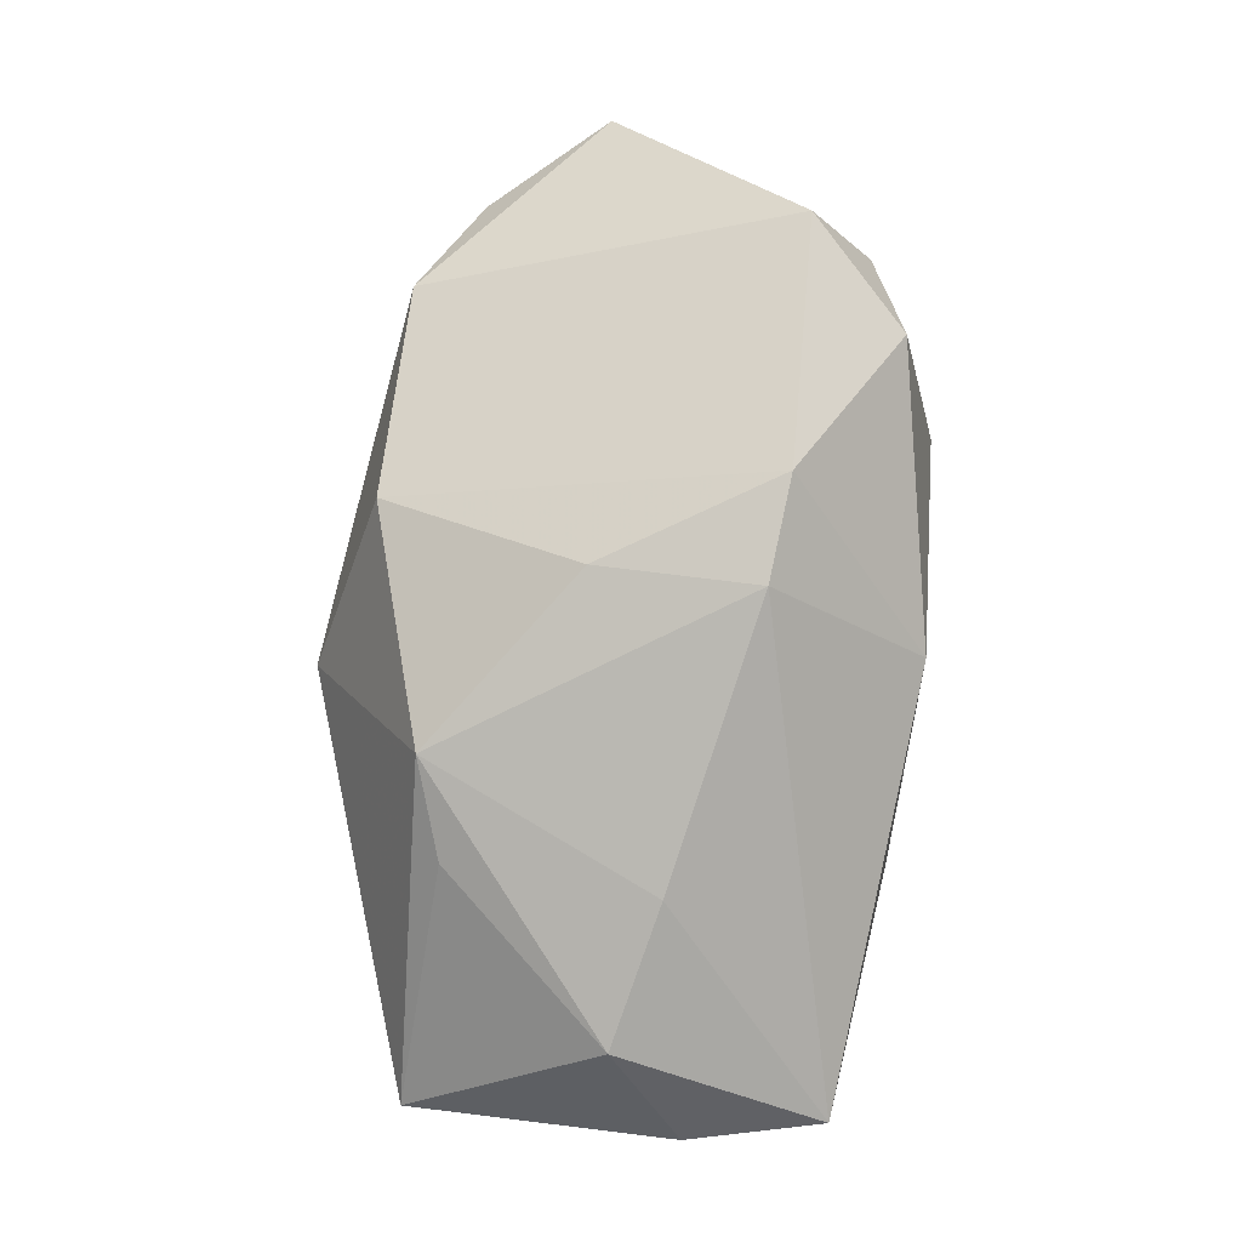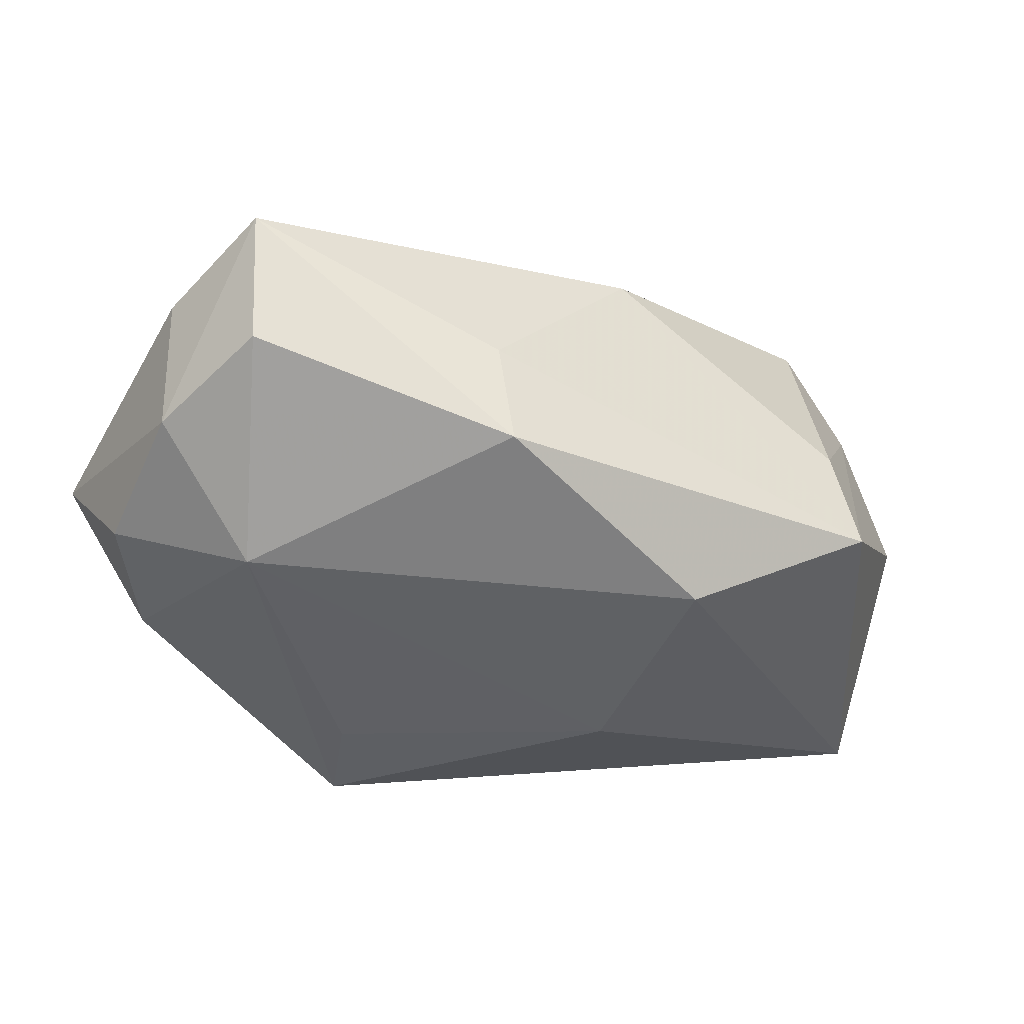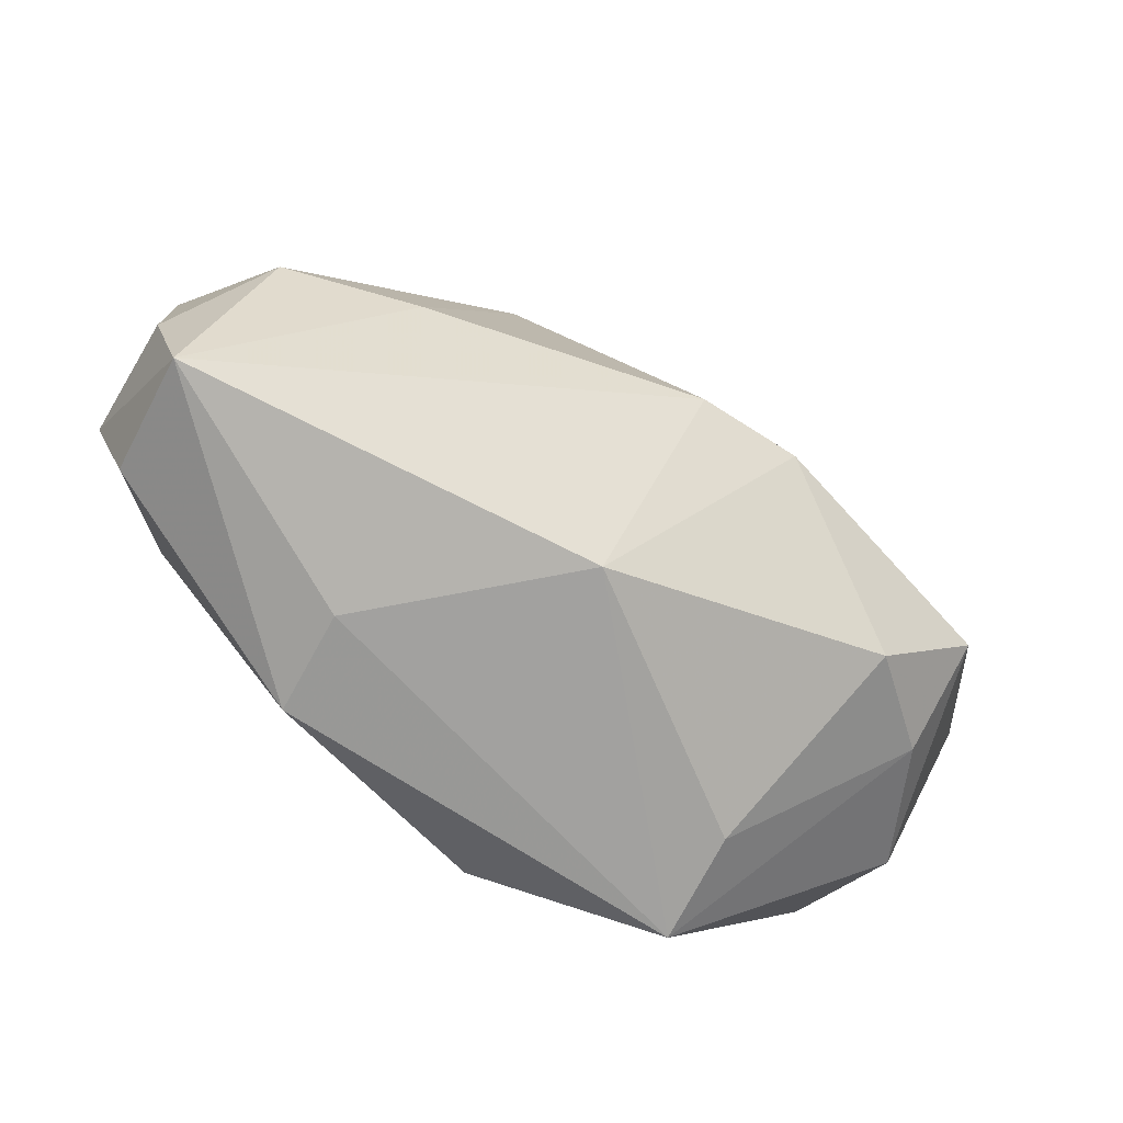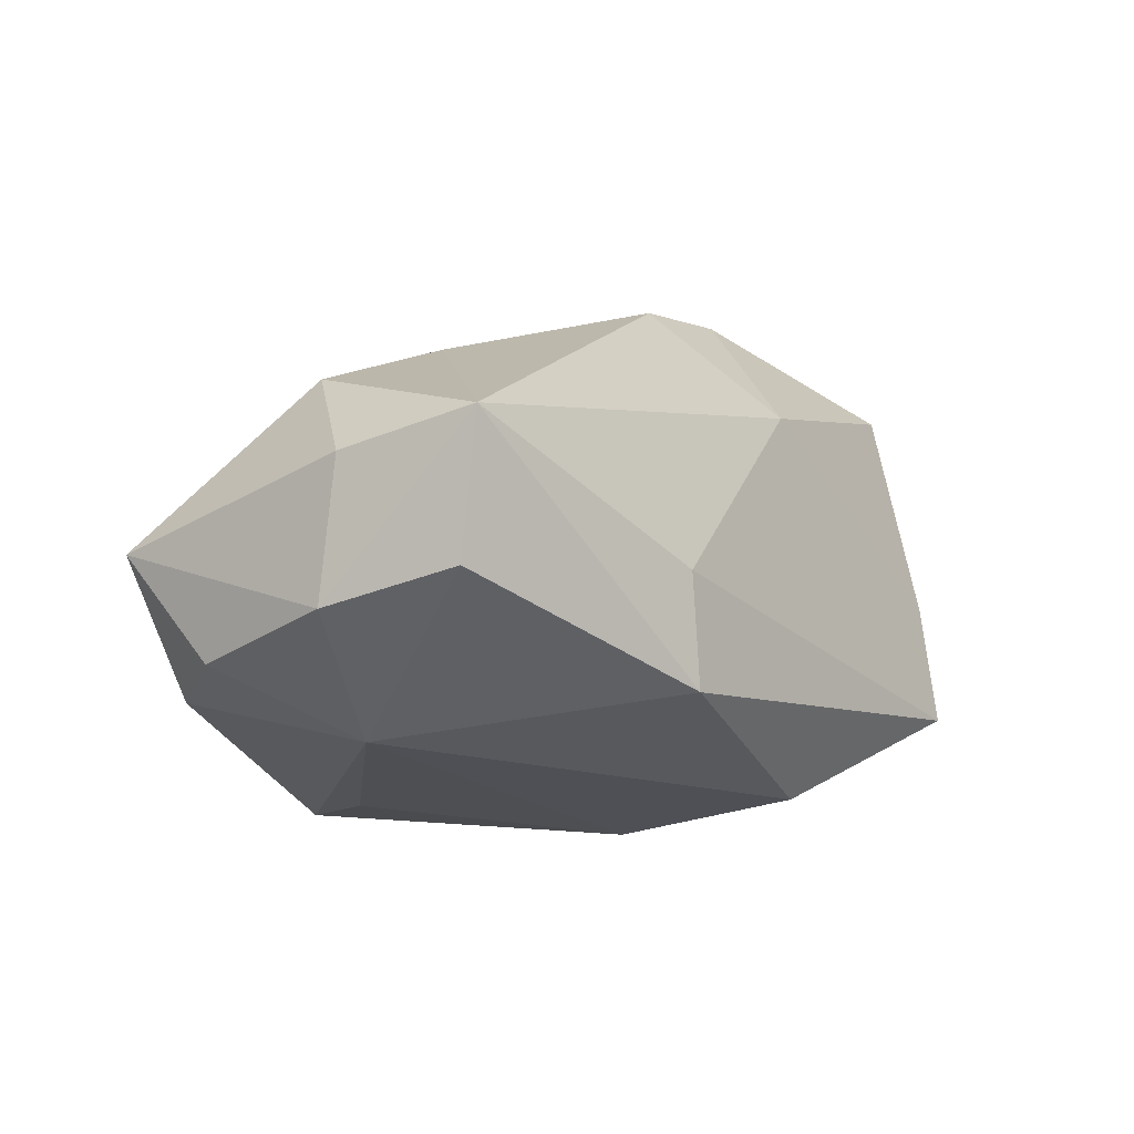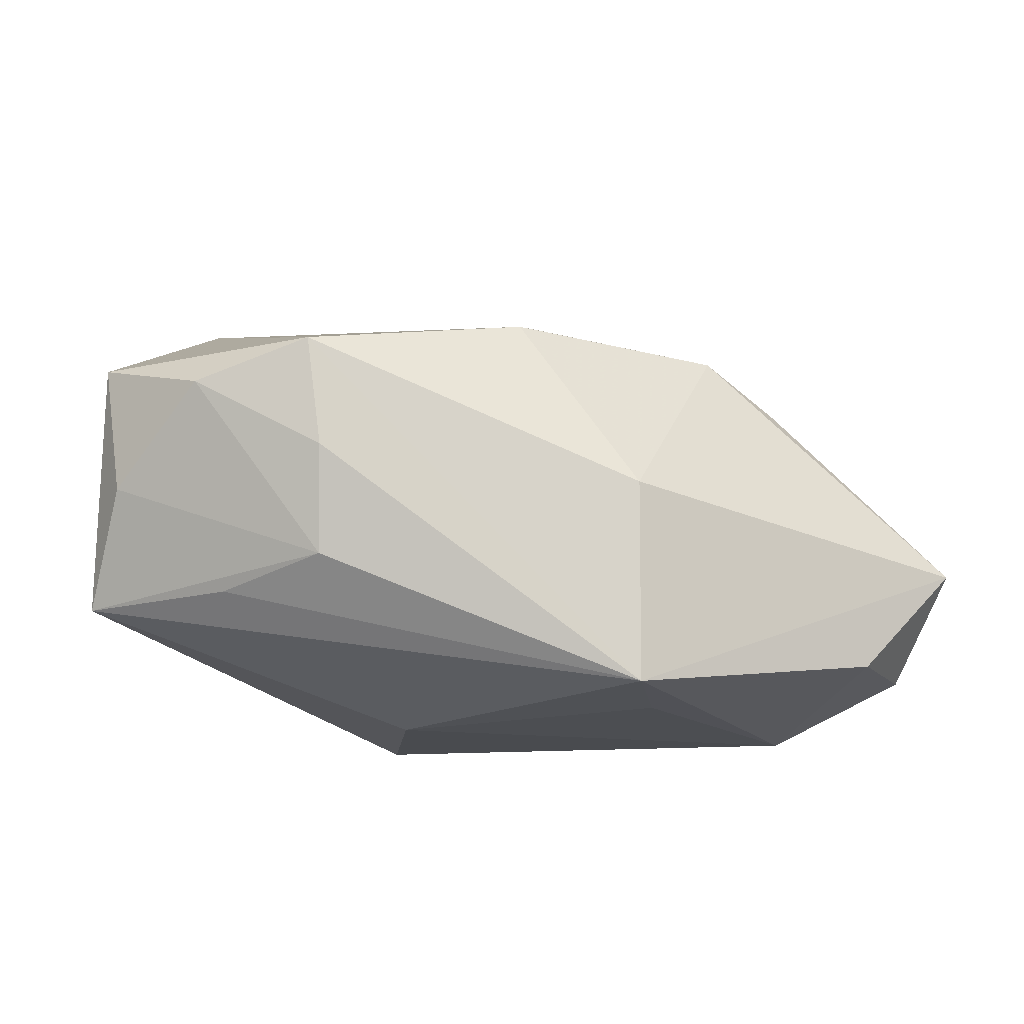
<metadata>
{"format":"obj","ext":"obj","renderer":"f3d","projection":"perspective","resolution":1024,"background":"white","views":[{"elev":72.1,"azim":-82.2,"up":"+Z"},{"elev":-46.1,"azim":-29.9,"up":"+Z"},{"elev":-73.4,"azim":-41.2,"up":"+Y"},{"elev":-19.3,"azim":-51.8,"up":"+Z"},{"elev":-13.7,"azim":168.1,"up":"+Z"}]}
</metadata>
<code>
v 0.02948 -0.01457 0.01353
v -0.03085 0.01668 -0.01394
v -0.03739 0.007437 -0.01401
v 0.003169 0.02131 0.01534
v -0.006533 0.02606 0.0001562
v -0.03858 -0.005438 -0.01245
v -0.0358 -0.002144 0.007596
v 0.02852 0.01281 -0.008547
v 0.03645 -0.011 0.003838
v 0.02296 -0.02194 -0.01035
v -0.002733 -0.009473 0.02358
v -0.009894 0.01706 -0.01846
v 0.02852 -0.009233 0.02252
v 0.01042 0.003768 -0.0193
v 0.02098 -0.01779 0.01856
v 0.02058 -0.02204 -0.00074
v 0.005951 -0.01018 0.02504
v -0.002054 0.004033 0.0212
v 0.03824 0.01042 0.0009698
v -0.006542 0.02567 -0.01745
v -0.04039 -0.008506 -0.001414
v -0.04039 0.01393 -0.004538
v -0.01543 -0.02245 -0.006794
v -0.02759 -0.0002707 -0.0193
v 0.02119 0.02171 0.003231
v 0.02245 0.02174 0.01288
v 0.03197 0.0174 0.009535
v -0.01339 -0.02155 -0.0159
v -0.01655 0.01505 0.01495
v -0.002302 -0.02259 0.01012
v -0.03534 -0.01629 -0.01055
v -0.02378 0.01242 0.01091
v 0.008325 -0.01554 -0.0193
v -0.03773 -0.01966 0.0003093
v 0.02078 0.01949 -0.006105
v -0.02478 -0.00478 0.01336
v 0.03994 0.004751 -0.009243
v 0.03956 0.007946 0.01279
f 13 4 17
f 33 24 14
f 17 4 18
f 26 13 38
f 4 13 26
f 26 25 20
f 20 8 37
f 37 14 20
f 37 10 33
f 33 14 37
f 1 13 15
f 15 13 17
f 17 30 15
f 23 30 34
f 10 30 23
f 12 24 20
f 20 14 12
f 12 14 24
f 17 18 11
f 11 30 17
f 34 30 11
f 20 22 5
f 5 26 20
f 4 26 5
f 20 24 2
f 2 22 20
f 35 8 20
f 20 25 35
f 35 37 8
f 24 31 6
f 6 21 22
f 6 31 34
f 34 21 6
f 27 26 38
f 25 26 27
f 27 35 25
f 9 37 38
f 38 13 9
f 9 13 1
f 1 10 9
f 10 37 9
f 16 30 10
f 16 15 30
f 16 10 1
f 1 15 16
f 34 31 28
f 28 23 34
f 28 24 33
f 28 31 24
f 33 10 28
f 10 23 28
f 22 21 7
f 7 21 34
f 22 2 3
f 3 6 22
f 3 2 24
f 24 6 3
f 37 35 19
f 35 27 19
f 38 37 19
f 19 27 38
f 34 11 36
f 36 7 34
f 7 36 29
f 29 18 4
f 29 11 18
f 29 36 11
f 4 5 29
f 29 5 22
f 22 7 32
f 32 29 22
f 7 29 32

</code>
